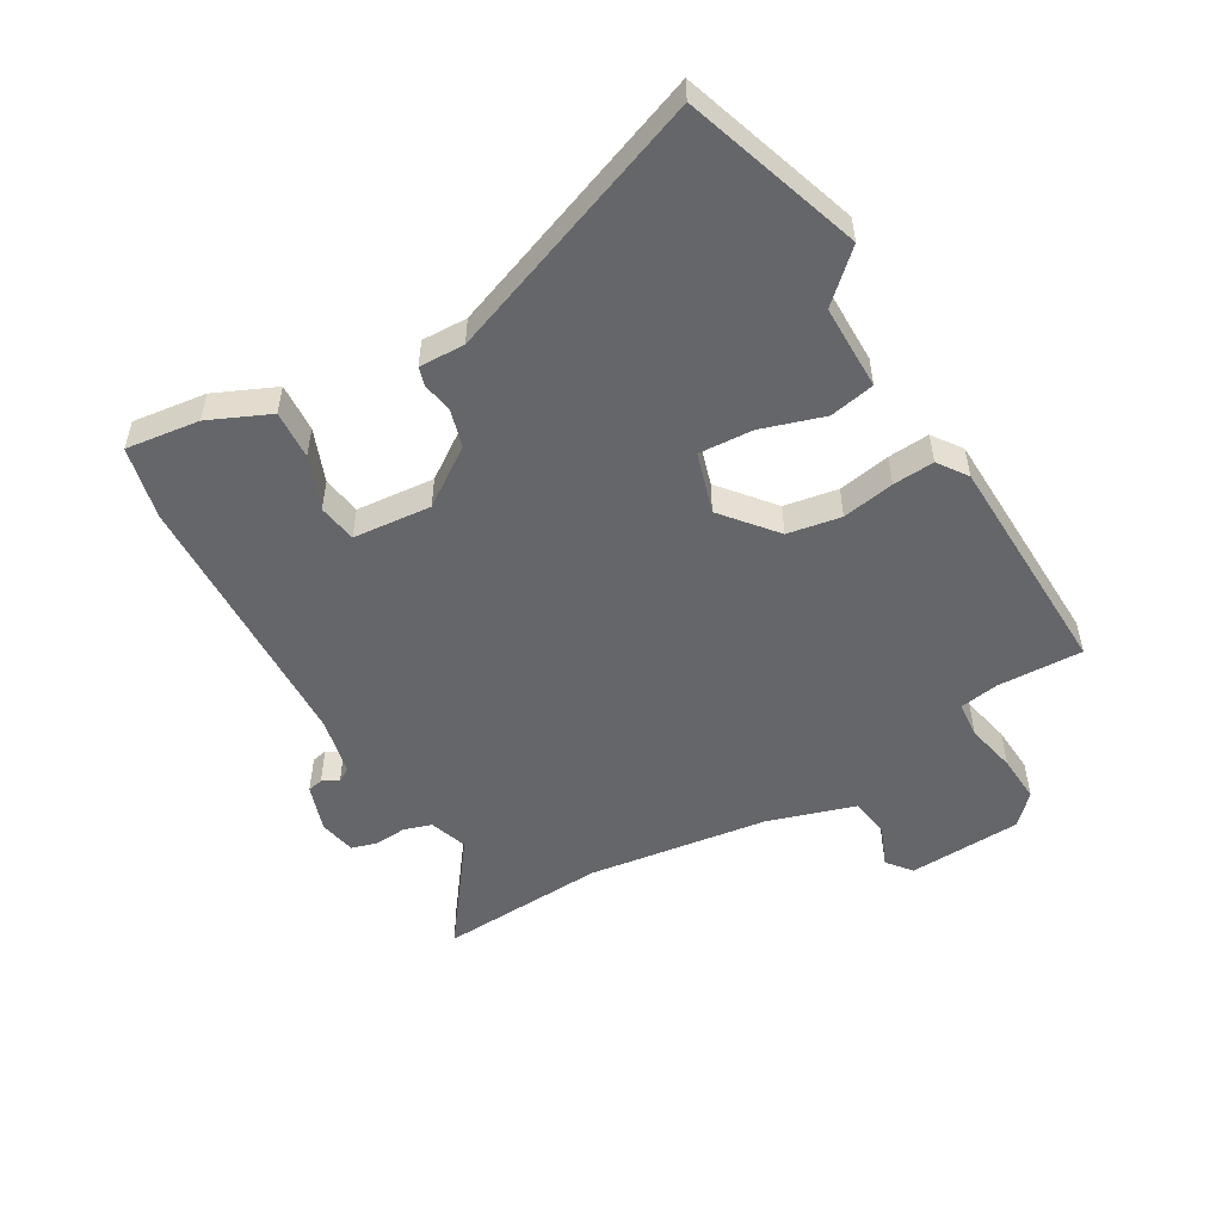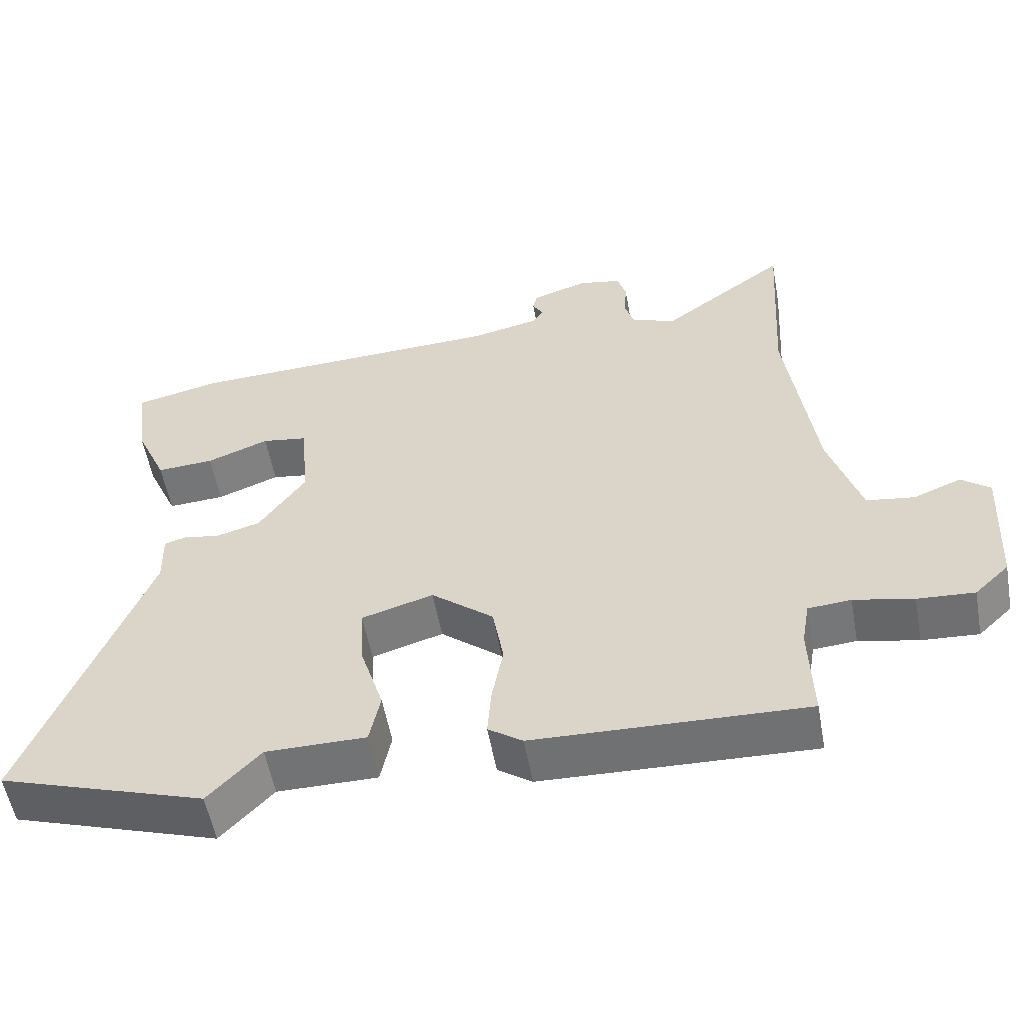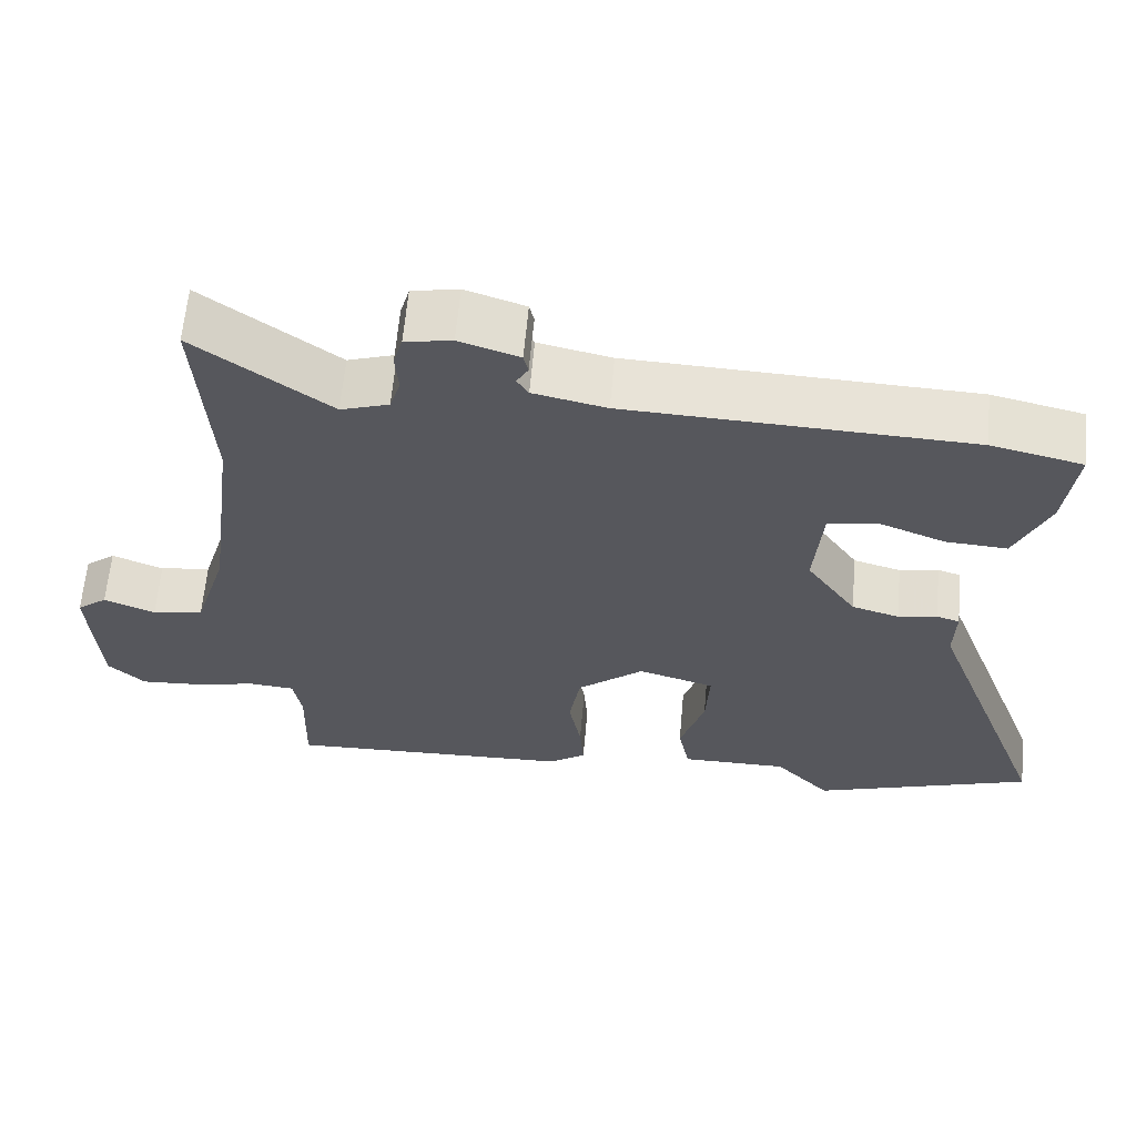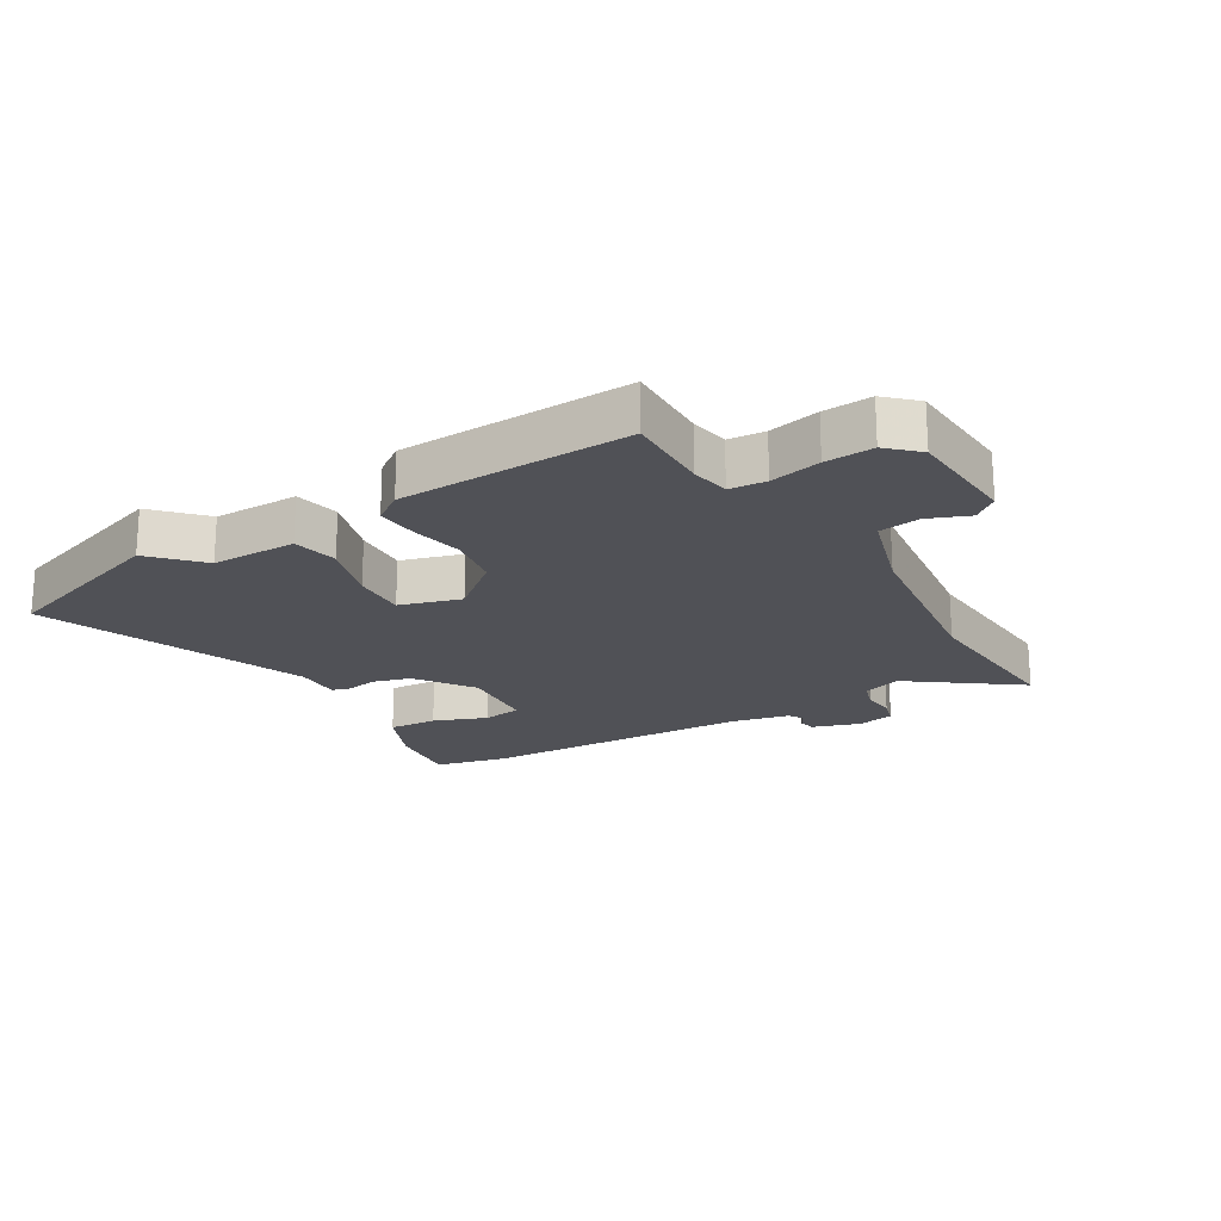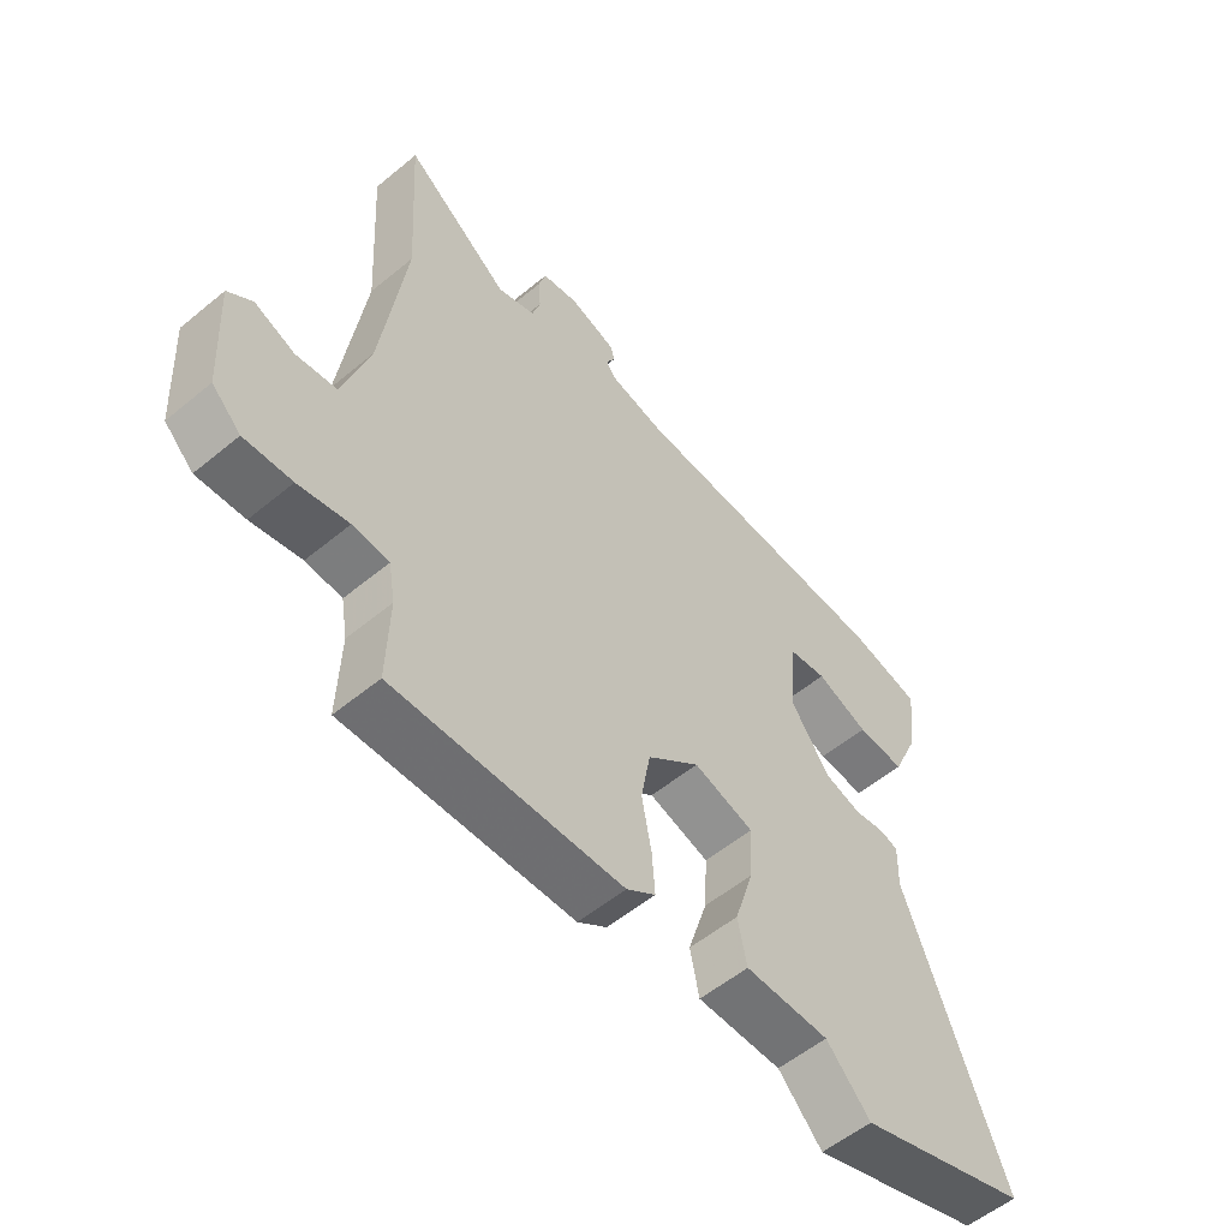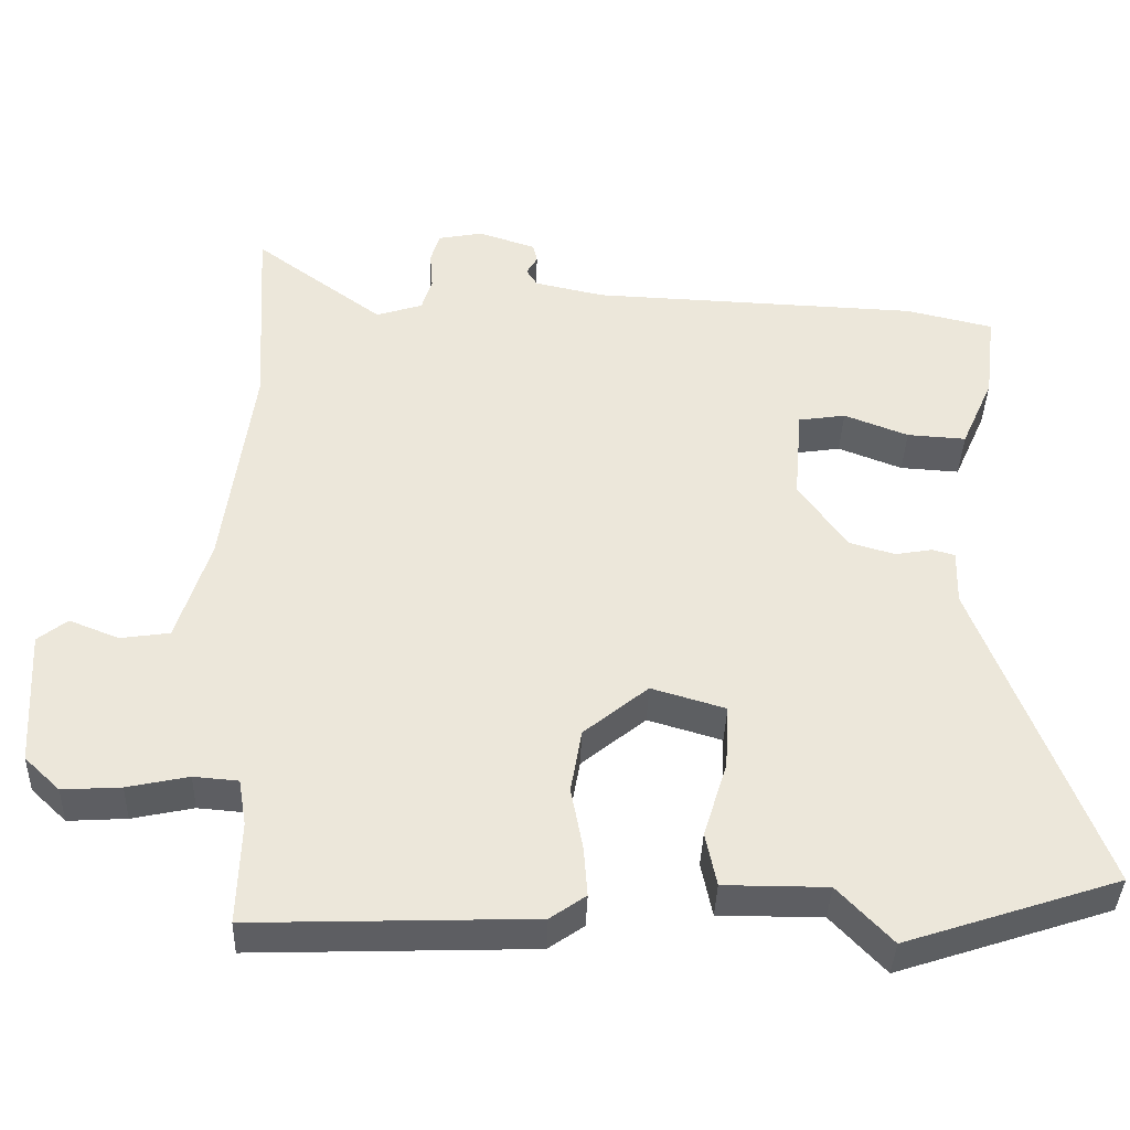
<metadata>
{"format":"obj","ext":"obj","renderer":"f3d","projection":"perspective","resolution":1024,"background":"white","views":[{"elev":-51.9,"azim":120.0,"up":"+Y"},{"elev":-55.8,"azim":-169.7,"up":"+Z"},{"elev":62.4,"azim":5.1,"up":"+Z"},{"elev":-20.4,"azim":-148.9,"up":"+Y"},{"elev":-55.8,"azim":-49.1,"up":"+Z"},{"elev":-39.2,"azim":-1.9,"up":"+Z"}]}
</metadata>
<code>
v 0.44 0.07 0.514
v 0.559 0.07 0.486
v 0.544 0.07 0.365
v 0.5 0.07 0.265
v 0.42 0.07 0.27
v 0.333 0.07 0.304
v 0.269 0.07 0.294
v 0.258 0.07 0.165
v 0.323 0.07 0.071
v 0.385 0.07 0.053
v 0.436 0.07 0.062
v 0.466 0.07 0.053
v 0.464 0.07 -0.022
v 0.628 0.07 -0.458
v 0.339 0.07 -0.554
v 0.266 0.07 -0.476
v 0.126 0.07 -0.476
v 0.111 0.07 -0.402
v 0.143 0.07 -0.299
v 0.148 0.07 -0.21
v 0.048 0.07 -0.18
v -0.039 0.07 -0.252
v -0.054 0.07 -0.34
v -0.038 0.07 -0.426
v -0.033 0.07 -0.494
v -0.081 0.07 -0.528
v -0.459 0.07 -0.541
v -0.455 0.07 -0.4
v -0.466 0.07 -0.336
v -0.526 0.07 -0.331
v -0.609 0.07 -0.349
v -0.688 0.07 -0.354
v -0.736 0.07 -0.308
v -0.747 0.07 -0.121
v -0.707 0.07 -0.089
v -0.64 0.07 -0.116
v -0.573 0.07 -0.106
v -0.529 0.07 0.037
v -0.49 0.07 0.335
v -0.507 0.07 0.611
v -0.332 0.07 0.481
v -0.269 0.07 0.502
v -0.255 0.07 0.548
v -0.259 0.07 0.601
v -0.247 0.07 0.643
v -0.186 0.07 0.655
v -0.108 0.07 0.629
v -0.102 0.07 0.603
v -0.117 0.07 0.577
v -0.102 0.07 0.553
v -0.007 0.07 0.532
v 0.44 0 0.514
v 0.559 0 0.486
v 0.544 0 0.365
v 0.5 0 0.265
v 0.42 0 0.27
v 0.333 0 0.304
v 0.269 0 0.294
v 0.258 0 0.165
v 0.323 0 0.071
v 0.385 0 0.053
v 0.436 0 0.062
v 0.466 0 0.053
v 0.464 0 -0.022
v 0.628 0 -0.458
v 0.339 0 -0.554
v 0.266 0 -0.476
v 0.126 0 -0.476
v 0.111 0 -0.402
v 0.143 0 -0.299
v 0.148 0 -0.21
v 0.048 0 -0.18
v -0.039 0 -0.252
v -0.054 0 -0.34
v -0.038 0 -0.426
v -0.033 0 -0.494
v -0.081 0 -0.528
v -0.459 0 -0.541
v -0.455 0 -0.4
v -0.466 0 -0.336
v -0.526 0 -0.331
v -0.609 0 -0.349
v -0.688 0 -0.354
v -0.736 0 -0.308
v -0.747 0 -0.121
v -0.707 0 -0.089
v -0.64 0 -0.116
v -0.573 0 -0.106
v -0.529 0 0.037
v -0.49 0 0.335
v -0.507 0 0.611
v -0.332 0 0.481
v -0.269 0 0.502
v -0.255 0 0.548
v -0.259 0 0.601
v -0.247 0 0.643
v -0.186 0 0.655
v -0.108 0 0.629
v -0.102 0 0.603
v -0.117 0 0.577
v -0.102 0 0.553
v -0.007 0 0.532
f 47 48 49
f 46 47 49
f 45 46 49
f 44 45 49
f 43 44 49
f 42 43 49 50
f 41 42 50 51
f 39 40 41
f 51 1 2
f 41 51 2
f 39 41 2
f 38 39 2
f 34 35 36
f 33 34 36
f 32 33 36
f 31 32 36
f 30 31 36
f 29 30 36 37
f 26 27 28
f 25 26 28
f 24 25 28
f 23 24 28
f 22 23 28 29
f 29 37 38
f 22 29 38
f 21 22 38
f 16 17 18 19
f 16 19 20
f 15 16 20
f 14 15 20
f 13 14 20
f 13 20 21
f 12 13 21
f 11 12 21
f 10 11 21
f 4 5 6
f 3 4 6
f 2 3 6
f 2 6 7
f 38 2 7
f 9 10 21 38
f 8 9 38
f 7 8 38
f 100 99 98
f 100 98 97
f 100 97 96
f 100 96 95
f 100 95 94
f 101 100 94 93
f 102 101 93 92
f 92 91 90
f 53 52 102
f 53 102 92
f 53 92 90
f 53 90 89
f 87 86 85
f 87 85 84
f 87 84 83
f 87 83 82
f 87 82 81
f 88 87 81 80
f 79 78 77
f 79 77 76
f 79 76 75
f 79 75 74
f 80 79 74 73
f 89 88 80
f 89 80 73
f 89 73 72
f 70 69 68 67
f 71 70 67
f 71 67 66
f 71 66 65
f 71 65 64
f 72 71 64
f 72 64 63
f 72 63 62
f 72 62 61
f 57 56 55
f 57 55 54
f 57 54 53
f 58 57 53
f 58 53 89
f 89 72 61 60
f 89 60 59
f 89 59 58
f 1 52 53 2
f 2 53 54 3
f 3 54 55 4
f 4 55 56 5
f 5 56 57 6
f 6 57 58 7
f 7 58 59 8
f 8 59 60 9
f 9 60 61 10
f 10 61 62 11
f 11 62 63 12
f 12 63 64 13
f 13 64 65 14
f 14 65 66 15
f 15 66 67 16
f 16 67 68 17
f 17 68 69 18
f 18 69 70 19
f 19 70 71 20
f 20 71 72 21
f 21 72 73 22
f 22 73 74 23
f 23 74 75 24
f 24 75 76 25
f 25 76 77 26
f 26 77 78 27
f 27 78 79 28
f 28 79 80 29
f 29 80 81 30
f 30 81 82 31
f 31 82 83 32
f 32 83 84 33
f 33 84 85 34
f 34 85 86 35
f 35 86 87 36
f 36 87 88 37
f 37 88 89 38
f 38 89 90 39
f 39 90 91 40
f 40 91 92 41
f 41 92 93 42
f 42 93 94 43
f 43 94 95 44
f 44 95 96 45
f 45 96 97 46
f 46 97 98 47
f 47 98 99 48
f 48 99 100 49
f 49 100 101 50
f 50 101 102 51
f 51 102 52 1

</code>
